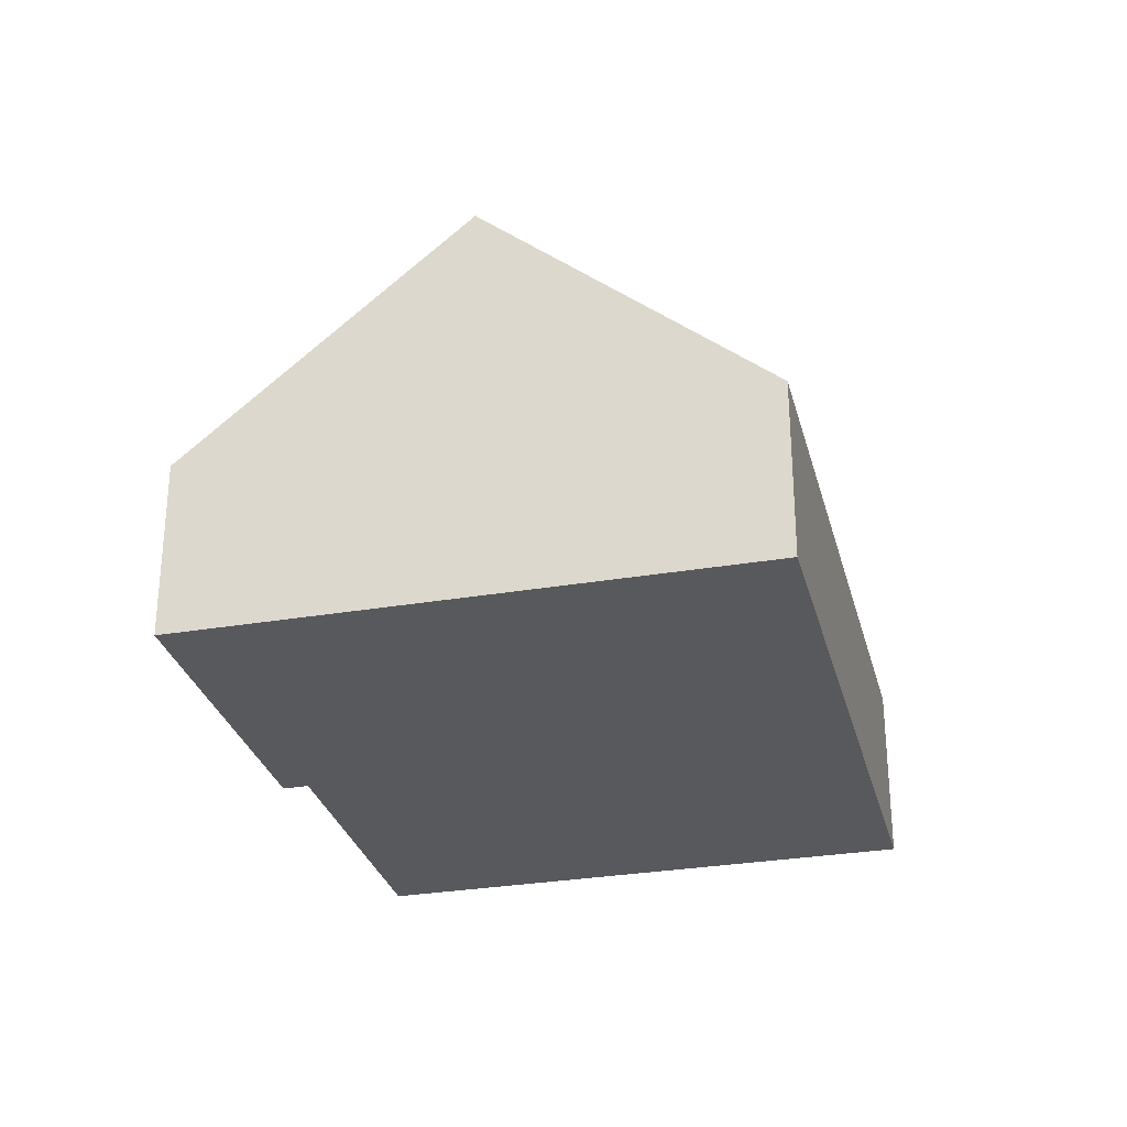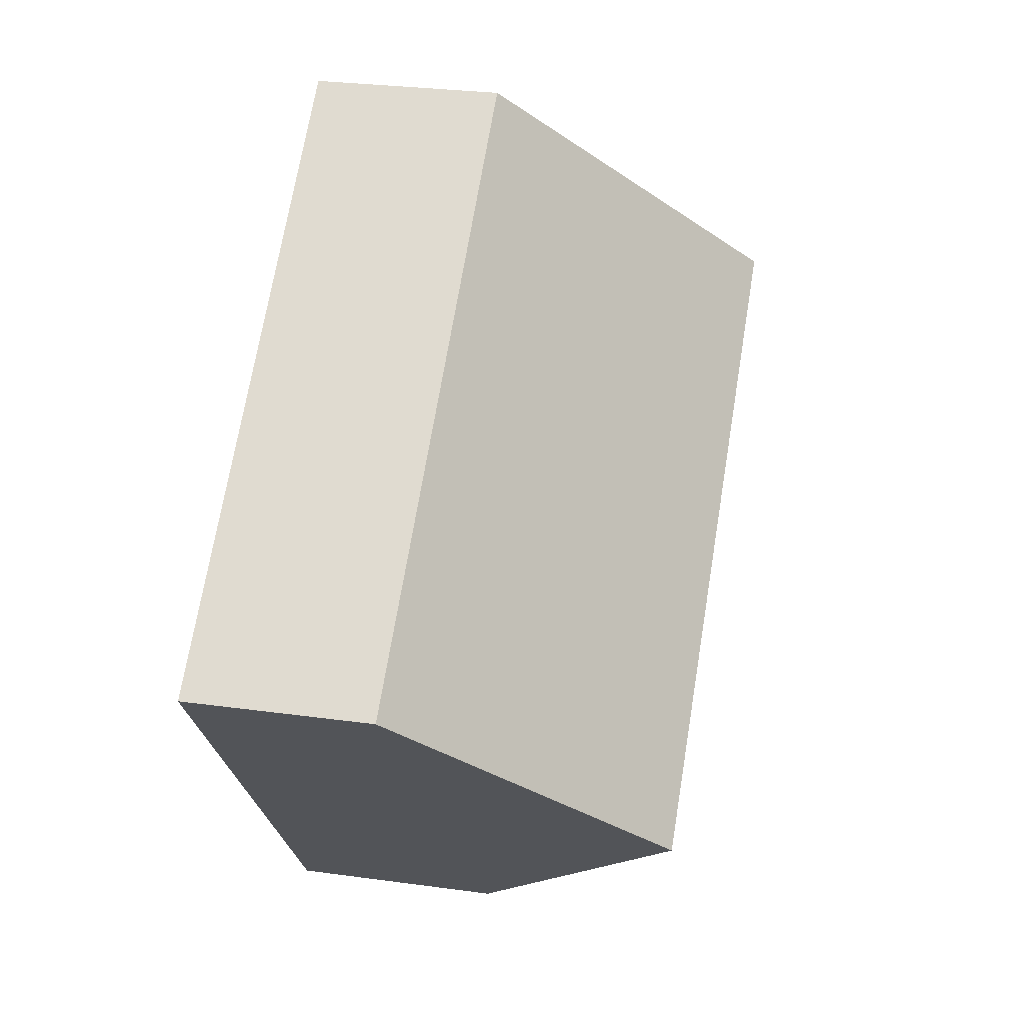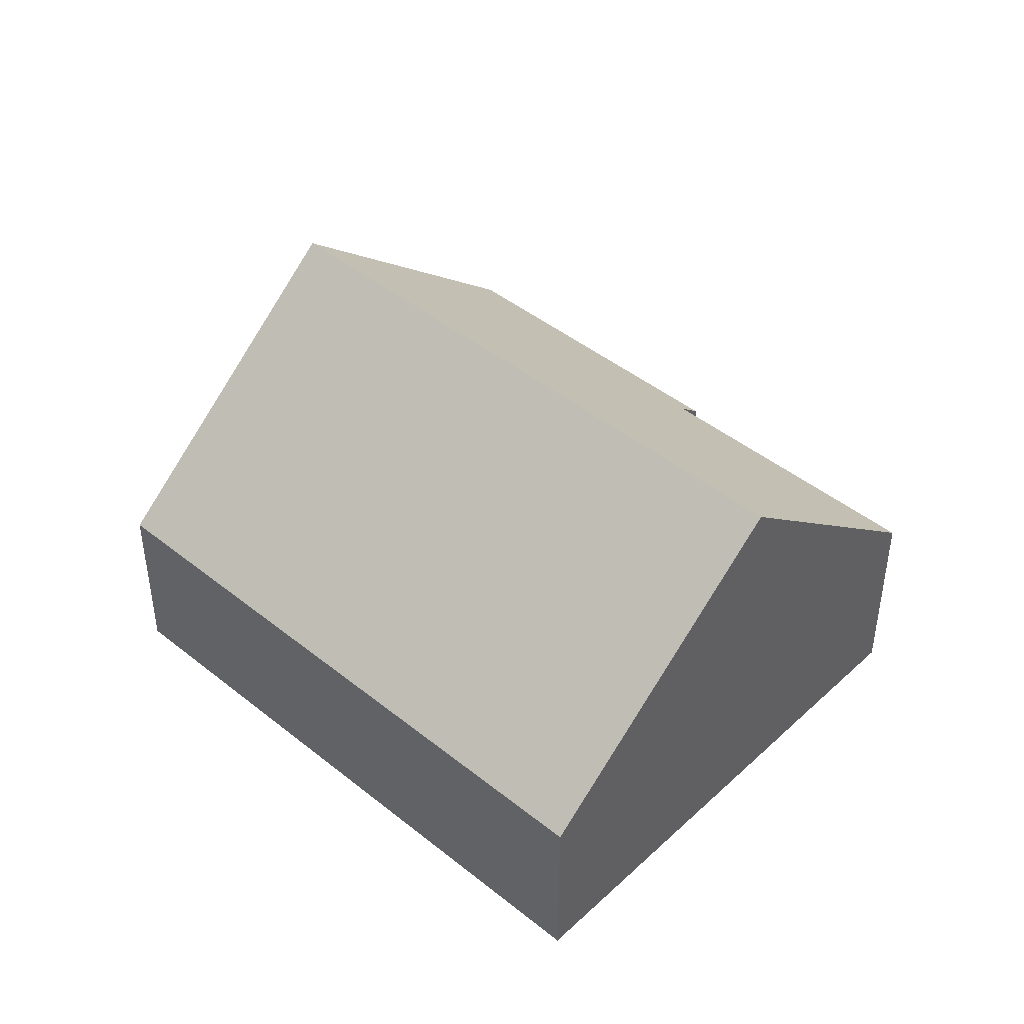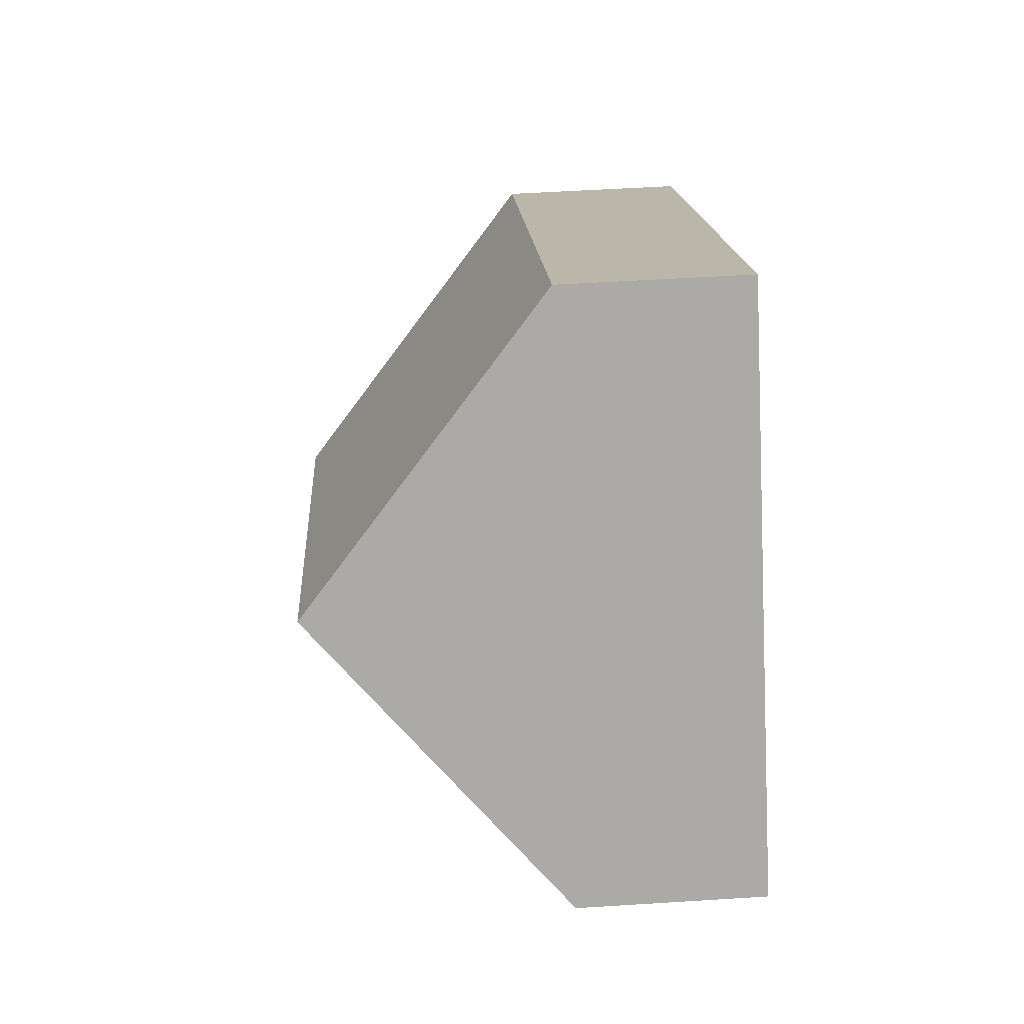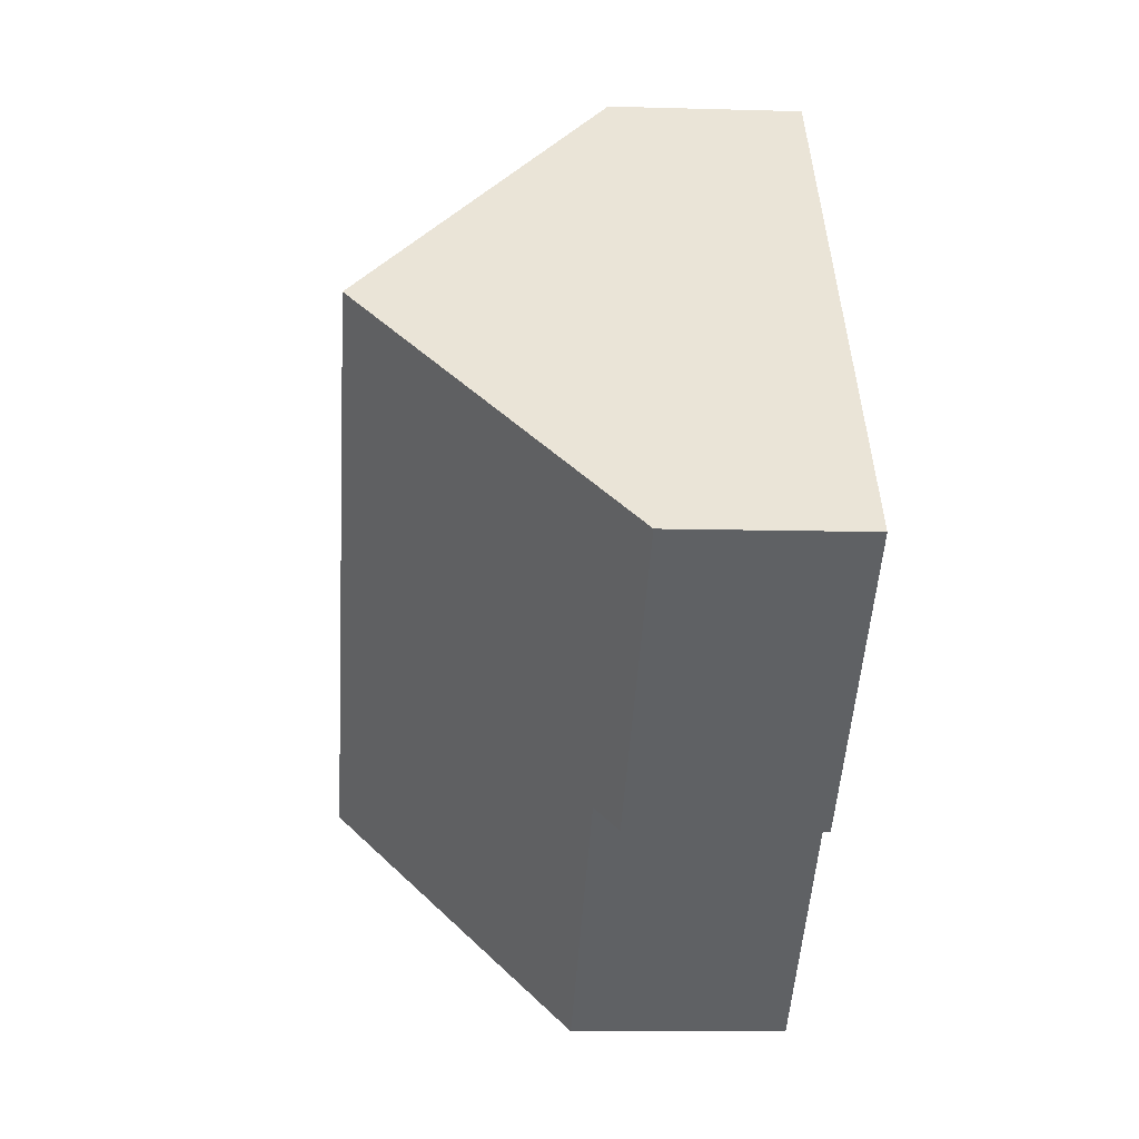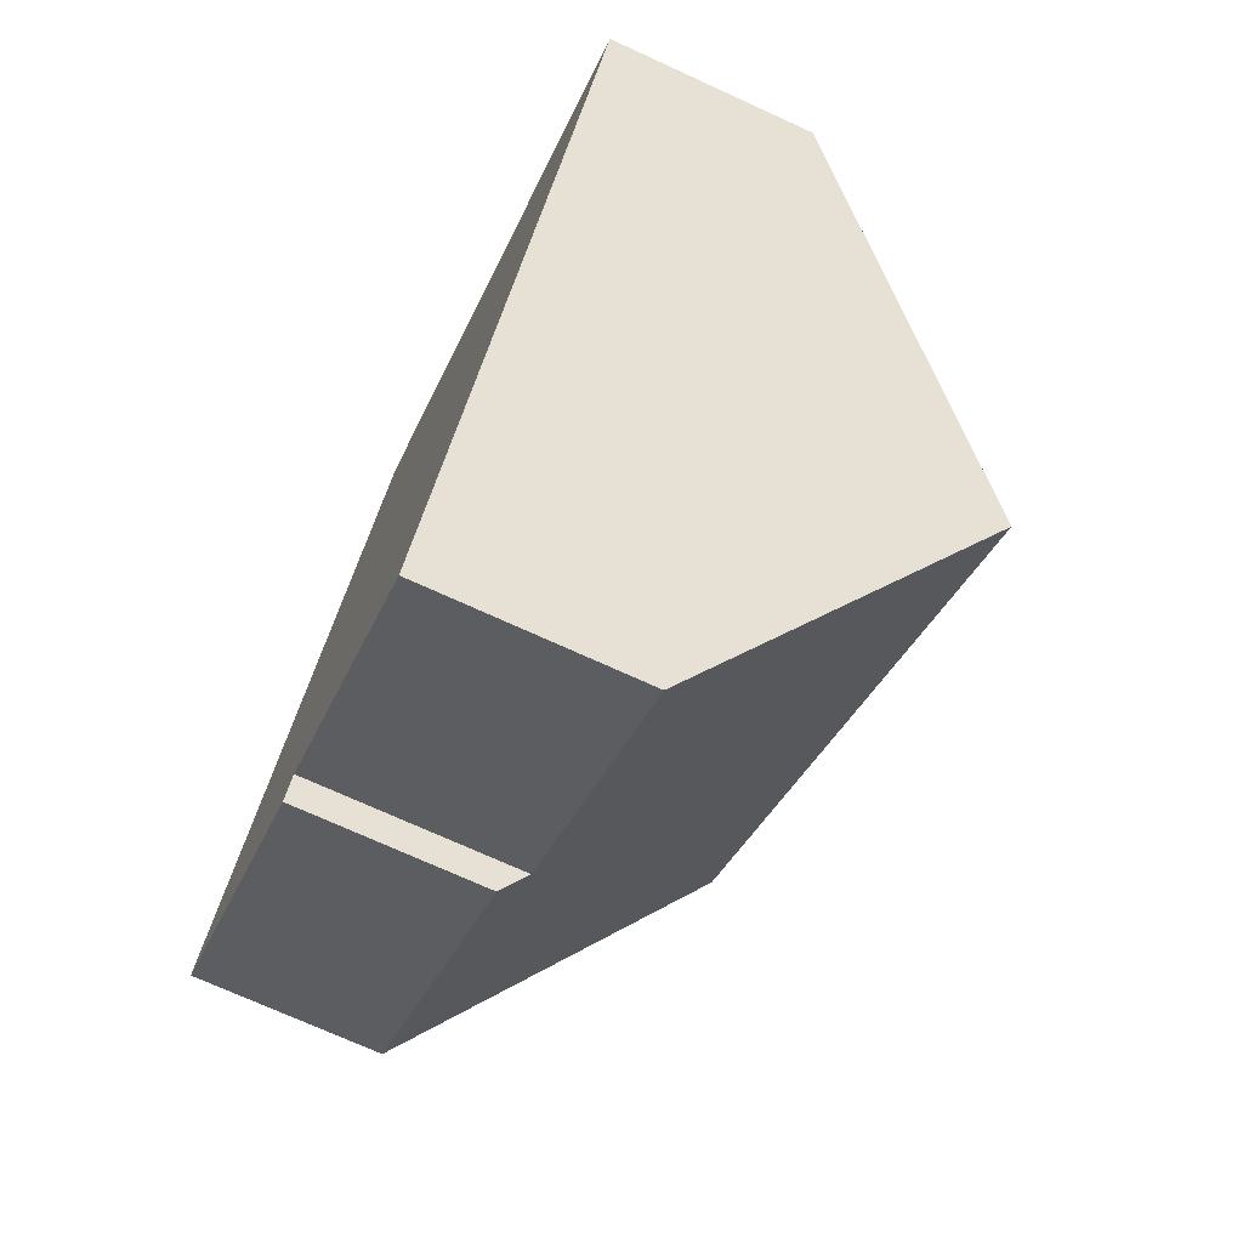
<metadata>
{"format":"obj","ext":"obj","renderer":"f3d","projection":"perspective","resolution":1024,"background":"white","views":[{"elev":-29.8,"azim":-37.6,"up":"+Y"},{"elev":28.3,"azim":101.8,"up":"+Z"},{"elev":44.6,"azim":81.4,"up":"+Y"},{"elev":52.9,"azim":-93.9,"up":"+Z"},{"elev":-9.1,"azim":-94.5,"up":"+Z"},{"elev":-72.2,"azim":65.4,"up":"+Z"}]}
</metadata>
<code>
v  0 3.596 2.202e-16
v  5.681 4.028 -3.829
v  5.353 3.595 -4.243
v  13.79 8.382 -3.477
v  3.627 8.382 4.577
v  10.49 4.029 -7.64
v  7.255 3.595 9.154
v  17.42 3.595 1.1
v  10.49 4.678e-16 -7.64
v  13.79 2.129e-16 -3.477
v  17.42 -6.736e-17 1.1
v  5.681 2.345e-16 -3.829
v  5.353 2.598e-16 -4.243
v  0 0 0
v  3.627 -2.803e-16 4.577
v  7.255 -5.605e-16 9.154
g defaultobject
f 1 2 3
f 2 1 4
f 4 1 5
f 4 6 2
f 7 4 5
f 4 7 8
f 8 6 4
f 6 8 9
f 9 8 10
f 10 8 11
f 12 3 2
f 3 12 13
f 9 2 6
f 2 9 12
f 3 14 1
f 14 3 13
f 14 5 1
f 5 14 15
f 5 15 7
f 7 15 16
f 16 8 7
f 8 16 11
f 13 15 14
f 15 13 12
f 15 12 9
f 15 9 16
f 16 9 10
f 16 10 11

</code>
